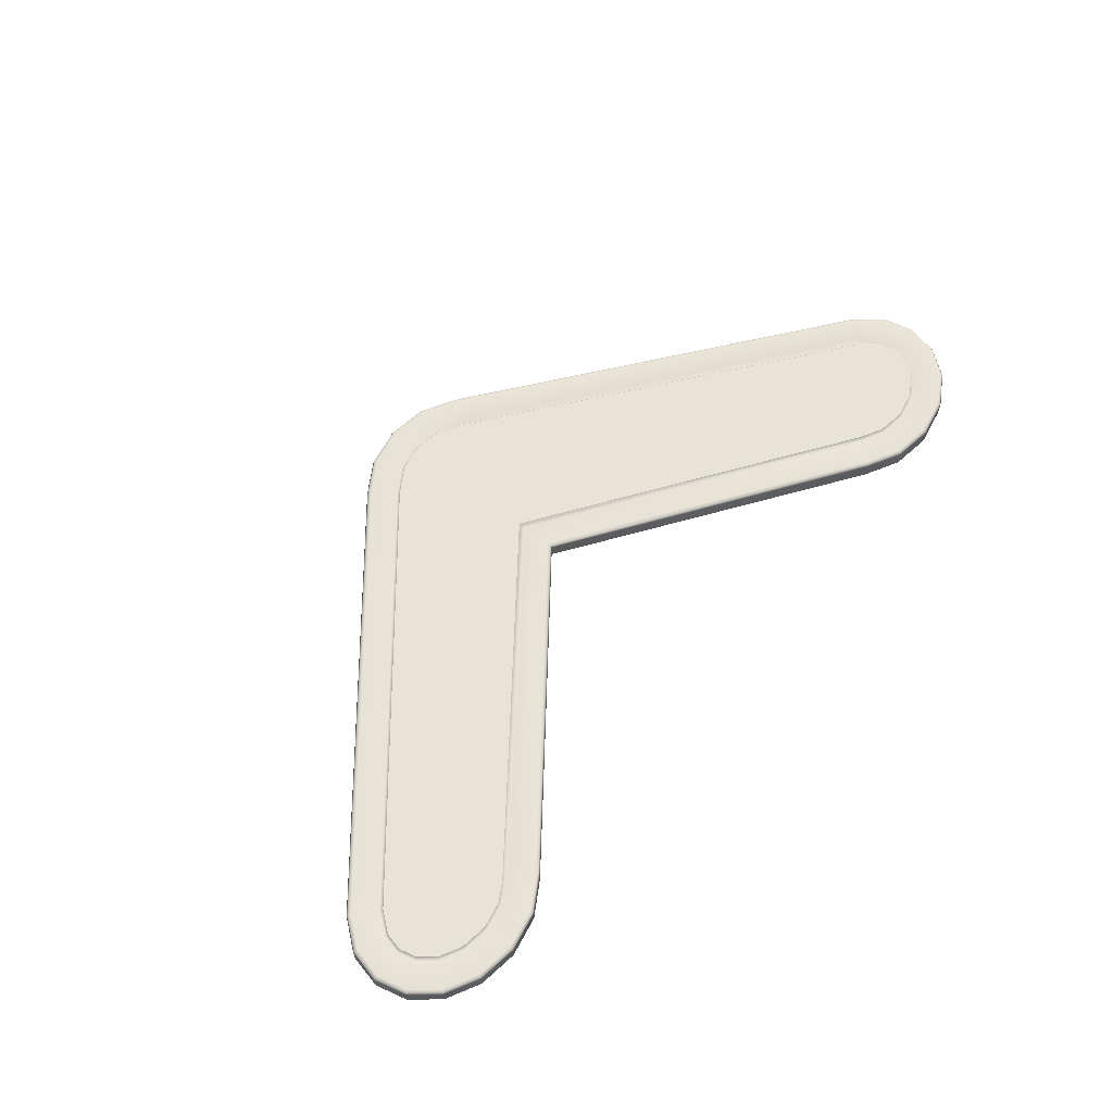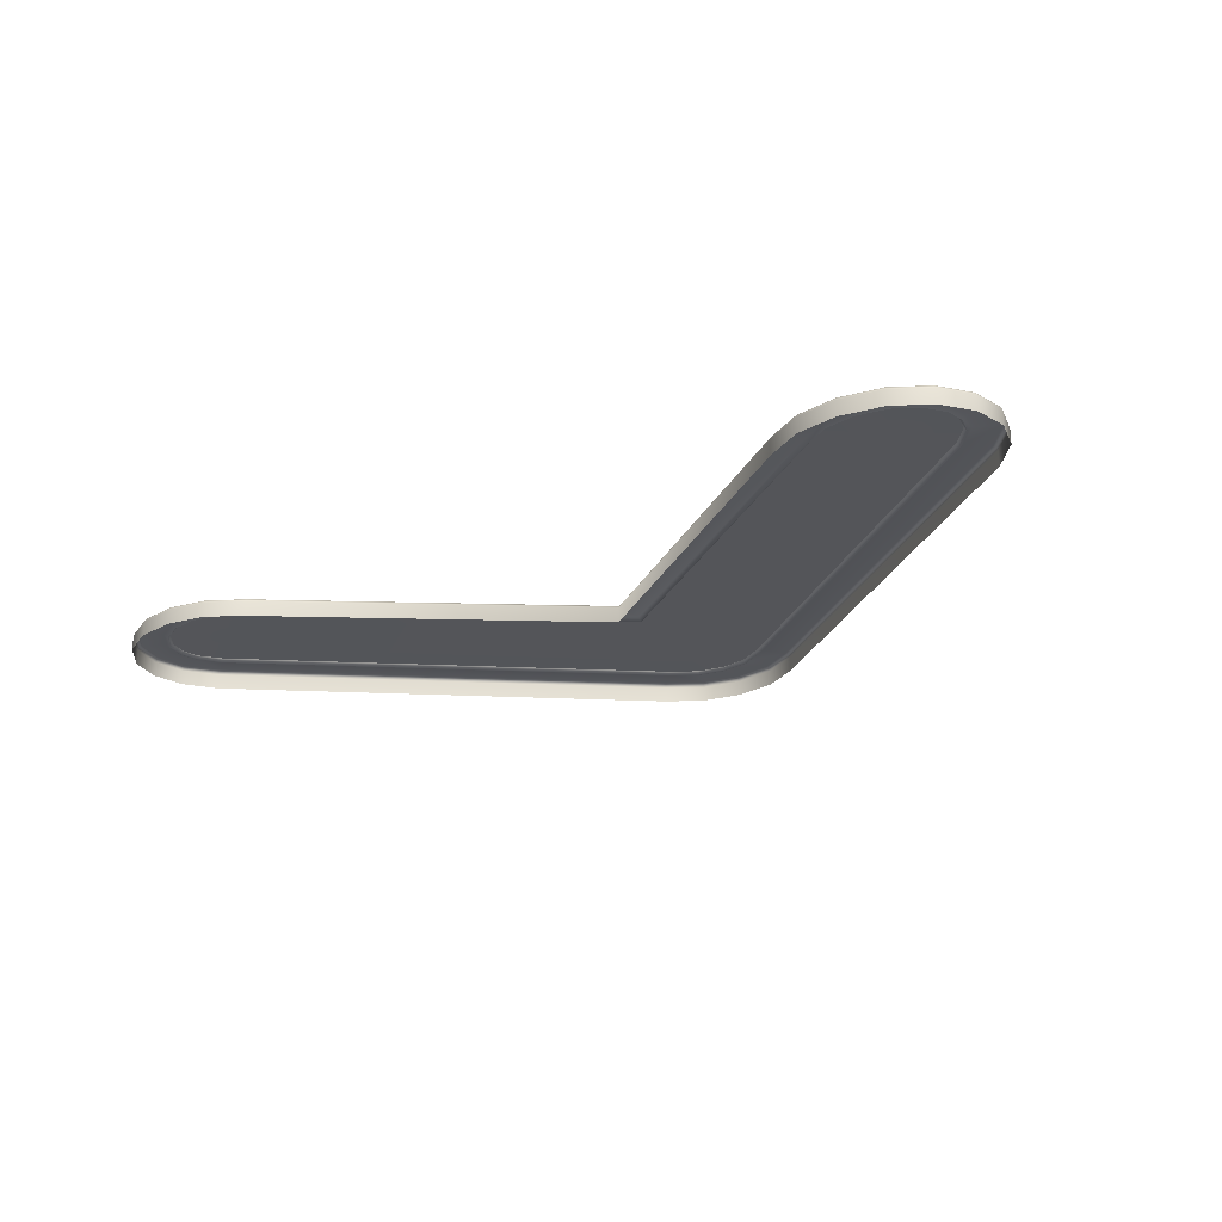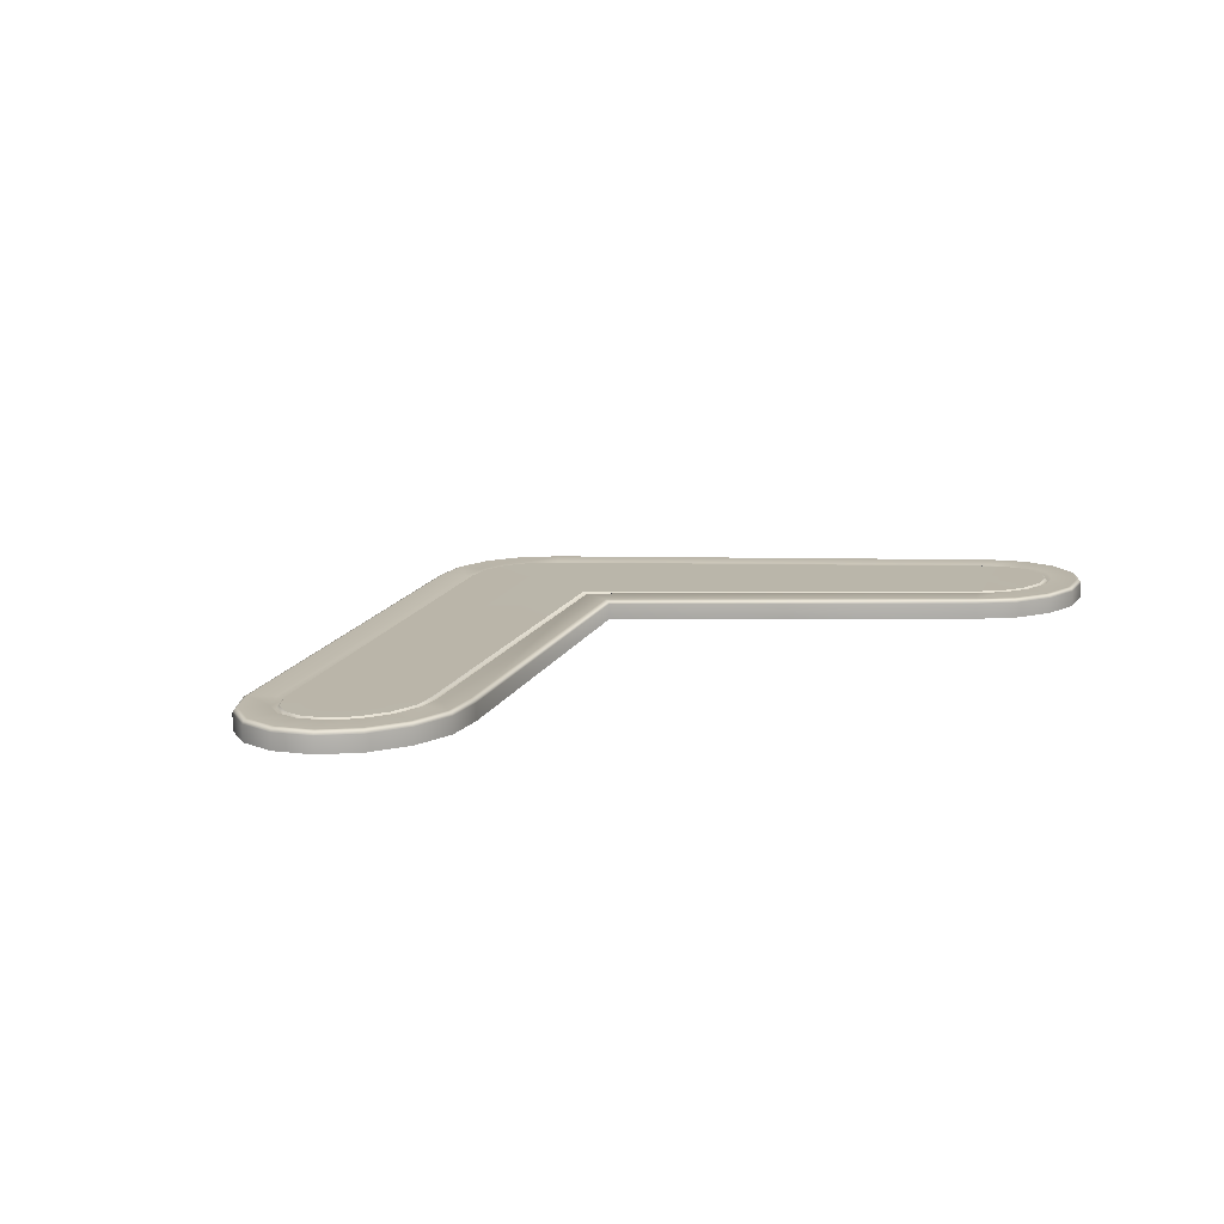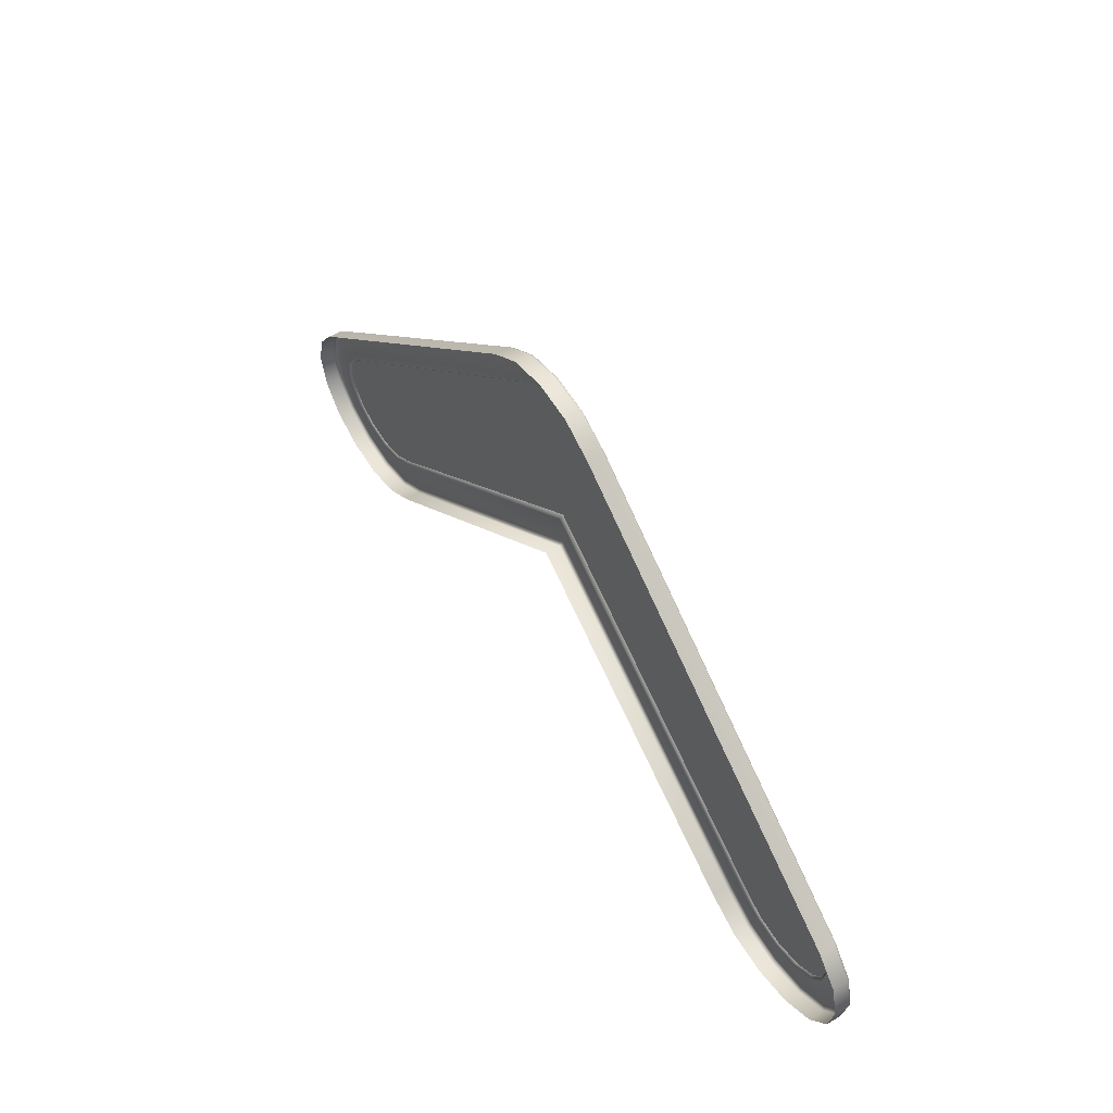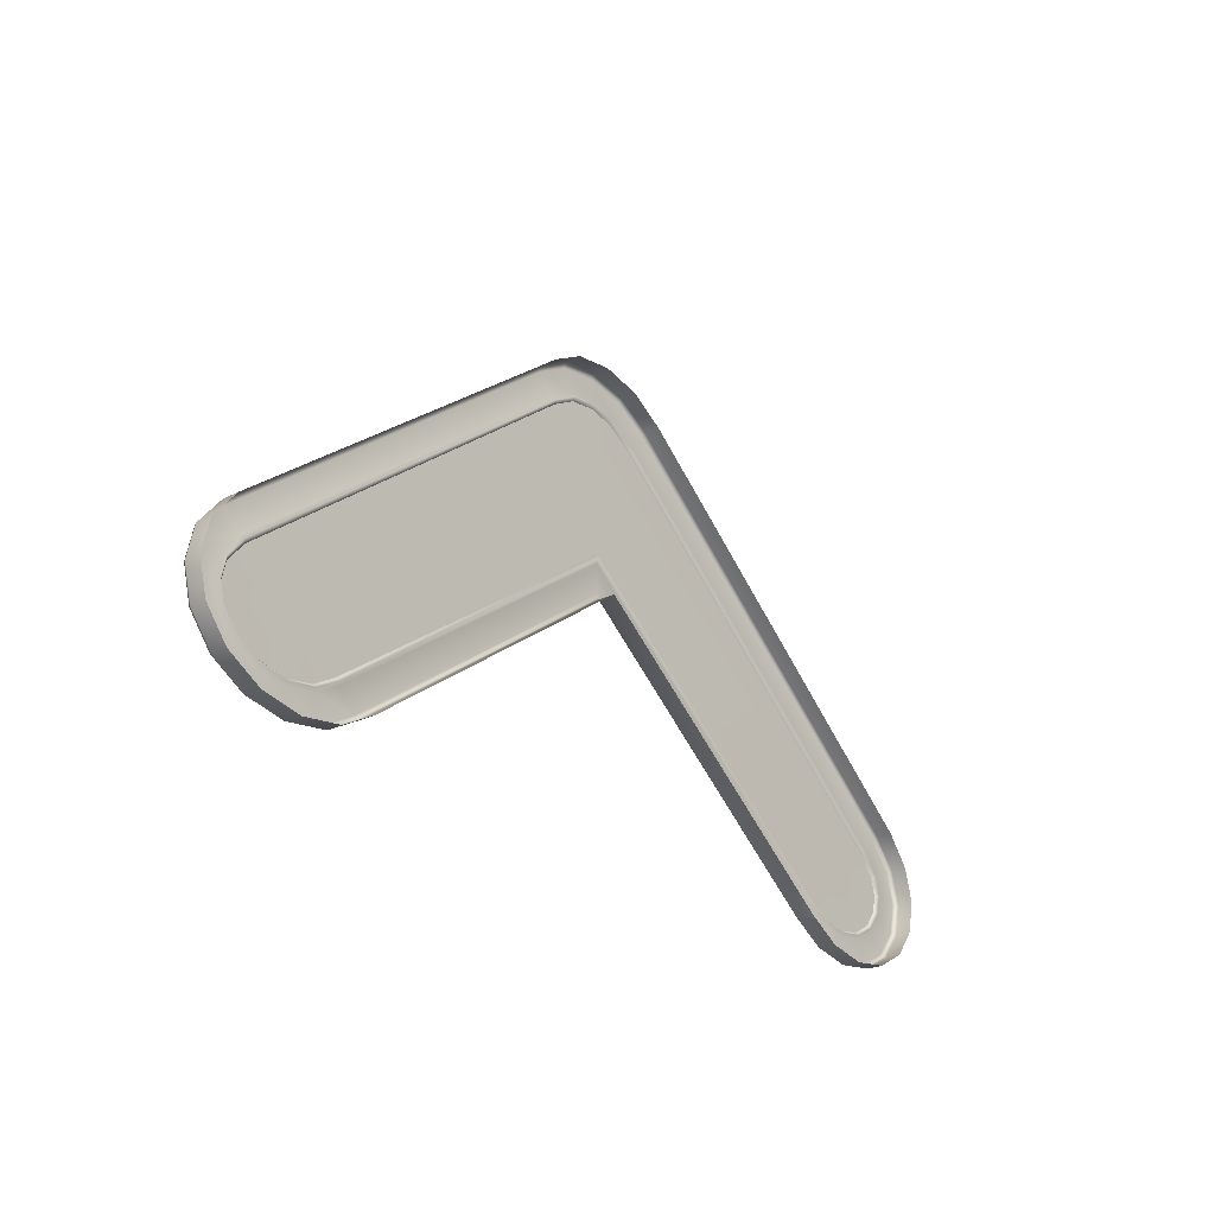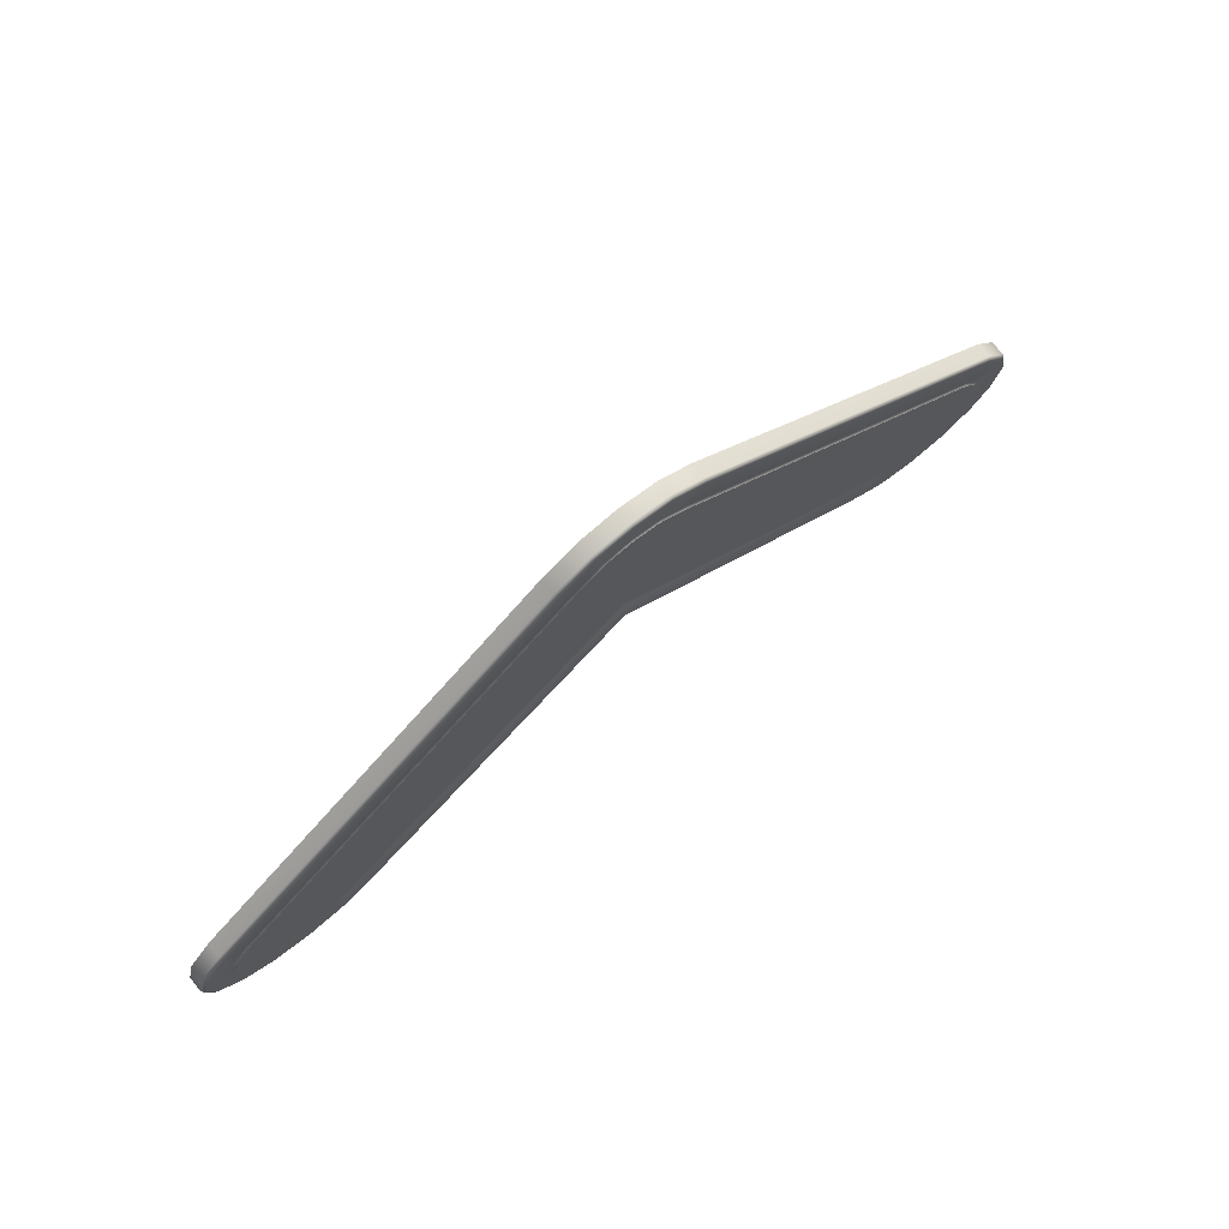
<metadata>
{"format":"obj","ext":"obj","renderer":"f3d","projection":"perspective","resolution":1024,"background":"white","views":[{"elev":62.5,"azim":127.0,"up":"+Y"},{"elev":-24.6,"azim":-147.3,"up":"+Y"},{"elev":13.7,"azim":142.6,"up":"+Y"},{"elev":52.3,"azim":57.5,"up":"+Z"},{"elev":-26.8,"azim":-52.1,"up":"+Z"},{"elev":73.4,"azim":140.8,"up":"+Z"}]}
</metadata>
<code>
g ENV_S06_G8_Arrow_MO
v 7.156 0.1867 -2.703
v 8.494 0.1847 -2.701
v 8.405 0.185 -2.355
v 8.418 0.1847 -3.051
v 8.164 0.185 -3.381
v 7.737 0.1853 -3.629
v 7.198 0.1853 -3.726
v 6.658 0.185 -3.642
v 8.081 0.1873 -1.968
v 6.254 0.1861 -3.419
v -0.1393 0.1887 2.381
v 0.8469 0.1906 3.513
v 0.318 0.1892 3.816
v -0.2115 0.1895 3.901
v -0.7373 0.1892 3.803
v -0.07538 0.1878 1.032
v -1.251 0.1906 3.489
v -7.134 0.1867 -2.856
v -6.172 0.1861 -3.54
v -8.108 0.187 -2.163
v -6.623 0.185 -3.805
v -8.419 0.1847 -2.561
v -7.159 0.185 -3.901
v -8.494 0.1847 -2.909
v -7.701 0.185 -3.818
v -8.404 0.1847 -3.257
v -8.138 0.1847 -3.58
v 6.413 -0.1892 -4.295
v 5.72 0.1112 -3.913
v 5.72 -0.1906 -3.913
v -0.05847 -0.1864 0.1706
v 6.413 0.1095 -4.295
v 7.212 -0.1895 -4.419
v -0.05847 0.1123 0.1703
v -5.674 -0.1906 -4.052
v 7.212 0.1098 -4.419
v 8.005 -0.1892 -4.276
v -5.674 0.1112 -4.052
v -6.352 -0.1892 -4.451
v 8.005 0.1095 -4.276
v 8.666 -0.1887 -3.892
v -6.352 0.1095 -4.452
v -7.145 -0.1895 -4.594
v 8.666 0.1095 -3.893
v 9.094 -0.1878 -3.335
v -7.145 0.1095 -4.594
v -7.944 -0.1892 -4.471
v 9.094 0.1092 -3.336
v 9.234 -0.187 -2.692
v -7.944 0.1095 -4.471
v -8.619 -0.1887 -4.104
v 9.234 0.1095 -2.692
v 9.069 -0.187 -2.051
v -8.62 0.1092 -4.104
v -9.069 -0.1878 -3.557
v 9.069 0.11 -2.052
v 8.595 -0.1895 -1.485
v -9.069 0.1092 -3.558
v -9.234 -0.1873 -2.917
v 8.595 0.1131 -1.486
v 1.26 -0.1861 4.073
v -9.234 0.1092 -2.918
v -9.094 -0.1873 -2.273
v 1.26 0.1162 4.072
v 0.5711 -0.1839 4.468
v -9.094 0.11 -2.274
v -8.643 -0.1895 -1.696
v 0.5711 0.1146 4.468
v -0.225 -0.1839 4.594
v -8.643 0.1129 -1.696
v -1.689 -0.1861 4.037
v -0.225 0.1148 4.594
v -1.016 -0.1839 4.448
v -1.016 0.1146 4.448
v -1.689 0.1162 4.036
v 1.244 0.1687 4.052
v 0.5618 0.167 4.443
v -0.2247 0.1675 4.568
v -1.006 0.167 4.424
v -1.673 0.1687 4.016
v -8.623 0.1653 -1.714
v 8.576 0.1656 -1.504
v -9.069 0.1625 -2.284
v 9.044 0.1625 -2.063
v -9.206 0.1619 -2.917
v 9.206 0.1619 -2.692
v -9.044 0.1616 -3.546
v 9.069 0.1619 -3.325
v -8.601 0.1619 -4.085
v 8.647 0.1619 -3.874
v -7.935 0.1619 -4.447
v 7.995 0.1622 -4.252
v -7.146 0.1619 -4.569
v 7.211 0.1622 -4.393
v -6.362 0.1619 -4.427
v 6.423 0.1622 -4.271
v -5.689 0.1636 -4.031
v 5.735 0.1639 -3.892
v -0.05904 0.1647 0.2025
v 7.971 0.1839 -4.194
v 7.211 0.1839 -4.331
v 6.445 0.1839 -4.212
v 5.771 0.1856 -3.84
v -0.06045 0.1867 0.28
v -5.727 0.1856 -3.981
v 8.602 0.1839 -3.828
v -6.387 0.1839 -4.369
v 9.008 0.1836 -3.299
v -7.147 0.1839 -4.506
v 9.139 0.1836 -2.693
v -7.913 0.1839 -4.388
v 8.984 0.1844 -2.09
v -8.558 0.1836 -4.037
v 8.53 0.1873 -1.547
v -8.984 0.1836 -3.519
v 1.207 0.1904 4.001
v -9.139 0.1836 -2.916
v 0.5389 0.1889 4.384
v -9.008 0.1842 -2.31
v -0.2233 0.1892 4.506
v -8.575 0.1873 -1.756
v -0.9802 0.1889 4.366
v -1.633 0.1904 3.966
v 0.9222 0.1906 3.615
v 0.3639 0.1892 3.934
v -0.214 0.1895 4.027
v -0.7881 0.1892 3.921
v -1.331 0.1906 3.589
v -8.205 0.1873 -2.078
v 8.174 0.1873 -1.88
v -8.541 0.1844 -2.509
v 8.525 0.1847 -2.3
v -8.628 0.1844 -2.91
v 8.628 0.1847 -2.699
v -8.525 0.1844 -3.312
v 8.541 0.1844 -3.103
v -8.226 0.1844 -3.676
v 8.255 0.1847 -3.474
v -7.745 0.1847 -3.937
v 7.786 0.185 -3.747
v -7.157 0.1847 -4.028
v 7.201 0.185 -3.852
v -6.573 0.1847 -3.923
v 6.614 0.1847 -3.761
v -6.096 0.1861 -3.641
v 6.182 0.1858 -3.523
v -0.07228 0.1875 0.8754
v 7.761 0.1182 -3.687
v 8.21 0.1182 -3.427
v 7.2 0.1185 -3.789
v 6.637 0.1182 -3.702
v 8.479 0.1179 -3.077
v 6.218 0.1193 -3.471
v -0.07397 0.121 0.954
v 8.561 0.1182 -2.7
v -6.134 0.1193 -3.59
v 8.465 0.1182 -2.328
v -6.598 0.1182 -3.863
v 8.128 0.1205 -1.924
v -7.158 0.1182 -3.964
v 0.8847 0.1239 3.564
v -7.723 0.1182 -3.877
v 0.3408 0.1224 3.875
v -8.181 0.1179 -3.628
v -0.2123 0.123 3.963
v -8.465 0.1179 -3.284
v -0.7624 0.1224 3.862
v -8.561 0.1179 -2.909
v -1.291 0.1239 3.539
v -8.48 0.1179 -2.535
v -8.156 0.1205 -2.12
v -6.598 0.1182 -3.863
v -6.134 0.1193 -3.59
v -6.172 0.1861 -3.54
v -6.623 0.185 -3.805
v -0.07538 0.1878 1.032
v -7.158 0.1182 -3.964
v -0.07397 0.121 0.954
v -7.159 0.185 -3.901
v 6.254 0.1861 -3.419
v -7.723 0.1182 -3.877
v 6.218 0.1193 -3.471
v -7.701 0.185 -3.818
v 6.658 0.185 -3.642
v -8.181 0.1179 -3.628
v 6.637 0.1182 -3.702
v -8.138 0.1847 -3.58
v 7.198 0.1853 -3.726
v -8.465 0.1179 -3.284
v 7.2 0.1185 -3.789
v -8.404 0.1847 -3.257
v 7.737 0.1853 -3.629
v -8.561 0.1179 -2.909
v 7.761 0.1182 -3.687
v -8.494 0.1847 -2.909
v 8.164 0.185 -3.381
v -8.48 0.1179 -2.535
v 8.21 0.1182 -3.427
v -8.419 0.1847 -2.561
v 8.418 0.1847 -3.051
v -8.156 0.1205 -2.12
v 8.479 0.1179 -3.077
v -8.108 0.187 -2.163
v 8.494 0.1847 -2.701
v -1.291 0.1239 3.539
v 8.561 0.1182 -2.7
v -1.251 0.1906 3.489
v 8.405 0.185 -2.355
v -0.7624 0.1224 3.862
v 8.465 0.1182 -2.328
v -0.7373 0.1892 3.803
v 8.081 0.1873 -1.968
v -0.2123 0.123 3.963
v 8.128 0.1205 -1.924
v -0.2115 0.1895 3.901
v 0.8469 0.1906 3.513
v 0.3408 0.1224 3.875
v 0.8847 0.1239 3.564
v 0.318 0.1892 3.816
g ENV_S06_G8_Arrow_MO_0
f 3 2 1
f 2 4 1
f 4 5 1
f 5 6 1
f 6 7 1
f 7 8 1
f 3 1 9
f 8 10 1
f 1 11 9
f 1 10 11
f 11 12 9
f 11 13 12
f 11 14 13
f 11 15 14
f 10 16 11
f 11 17 15
f 11 16 18
f 11 18 17
f 16 19 18
f 18 20 17
f 18 19 21
f 18 22 20
f 18 21 23
f 18 24 22
f 18 23 25
f 18 26 24
f 18 25 27
f 18 27 26
f 30 29 28
f 30 31 29
f 29 32 28
f 28 32 33
f 31 34 29
f 31 35 34
f 32 36 33
f 33 36 37
f 35 38 34
f 38 35 39
f 36 40 37
f 37 40 41
f 42 38 39
f 42 39 43
f 40 44 41
f 41 44 45
f 46 42 43
f 46 43 47
f 44 48 45
f 45 48 49
f 50 46 47
f 50 47 51
f 48 52 49
f 49 52 53
f 54 50 51
f 54 51 55
f 52 56 53
f 53 56 57
f 58 54 55
f 58 55 59
f 56 60 57
f 61 57 60
f 62 58 59
f 62 59 63
f 64 61 60
f 65 61 64
f 66 62 63
f 66 63 67
f 68 65 64
f 69 65 68
f 70 66 67
f 67 71 70
f 72 69 68
f 73 69 72
f 71 73 74
f 74 73 72
f 71 75 70
f 75 71 74
f 76 64 60
f 77 68 64
f 76 77 64
f 78 72 68
f 77 78 68
f 79 74 72
f 78 79 72
f 80 75 74
f 79 80 74
f 70 75 81
f 75 80 81
f 82 76 60
f 60 56 82
f 81 83 70
f 83 66 70
f 56 84 82
f 56 52 84
f 83 85 66
f 85 62 66
f 52 86 84
f 52 48 86
f 85 87 62
f 87 58 62
f 48 88 86
f 48 44 88
f 87 89 58
f 89 54 58
f 44 90 88
f 44 40 90
f 89 91 54
f 91 50 54
f 40 92 90
f 40 36 92
f 91 93 50
f 93 46 50
f 36 94 92
f 36 32 94
f 93 95 46
f 95 42 46
f 32 96 94
f 32 29 96
f 95 97 42
f 97 38 42
f 29 98 96
f 29 34 98
f 99 34 38
f 97 99 38
f 34 99 98
f 92 94 100
f 94 96 101
f 94 101 100
f 96 98 102
f 96 102 101
f 98 99 103
f 98 103 102
f 104 99 97
f 99 104 103
f 105 97 95
f 105 104 97
f 92 100 106
f 90 92 106
f 107 105 95
f 107 95 93
f 90 106 108
f 88 90 108
f 109 107 93
f 109 93 91
f 88 108 110
f 86 88 110
f 111 109 91
f 111 91 89
f 86 110 112
f 84 86 112
f 113 111 89
f 113 89 87
f 84 112 114
f 82 84 114
f 115 113 87
f 115 87 85
f 114 116 82
f 116 76 82
f 117 115 85
f 117 85 83
f 116 118 76
f 118 77 76
f 119 117 83
f 119 83 81
f 118 120 77
f 120 78 77
f 121 119 81
f 81 80 121
f 120 122 78
f 122 79 78
f 123 80 79
f 80 123 121
f 122 123 79
f 116 124 118
f 118 125 120
f 124 125 118
f 120 126 122
f 125 126 120
f 122 127 123
f 126 127 122
f 123 128 121
f 127 128 123
f 121 129 119
f 128 129 121
f 130 124 116
f 114 130 116
f 129 131 119
f 119 131 117
f 132 130 114
f 112 132 114
f 131 133 117
f 117 133 115
f 134 132 112
f 110 134 112
f 133 135 115
f 115 135 113
f 136 134 110
f 108 136 110
f 135 137 113
f 113 137 111
f 138 136 108
f 106 138 108
f 137 139 111
f 111 139 109
f 140 138 106
f 100 140 106
f 139 141 109
f 109 141 107
f 142 140 100
f 101 142 100
f 141 143 107
f 107 143 105
f 144 142 101
f 102 144 101
f 143 145 105
f 105 145 104
f 146 144 102
f 103 146 102
f 104 147 103
f 145 147 104
f 147 146 103
f 140 142 148
f 140 148 149
f 142 150 148
f 142 144 150
f 138 140 149
f 144 151 150
f 144 146 151
f 138 149 152
f 146 153 151
f 146 147 153
f 136 138 152
f 147 154 153
f 147 145 154
f 136 152 155
f 145 156 154
f 134 136 155
f 156 145 143
f 134 155 157
f 158 156 143
f 132 134 157
f 158 143 141
f 132 157 159
f 160 158 141
f 130 132 159
f 160 141 139
f 159 161 130
f 162 160 139
f 161 124 130
f 162 139 137
f 161 163 124
f 164 162 137
f 163 125 124
f 164 137 135
f 163 165 125
f 166 164 135
f 165 126 125
f 166 135 133
f 126 165 167
f 168 166 133
f 127 126 167
f 168 133 131
f 127 167 169
f 170 168 131
f 128 127 169
f 170 131 129
f 169 171 128
f 171 170 129
f 171 129 128
f 174 173 172
f 175 174 172
f 173 174 176
f 175 172 177
f 178 173 176
f 179 175 177
f 178 176 180
f 179 177 181
f 182 178 180
f 183 179 181
f 182 180 184
f 183 181 185
f 186 182 184
f 187 183 185
f 186 184 188
f 187 185 189
f 190 186 188
f 191 187 189
f 190 188 192
f 191 189 193
f 194 190 192
f 195 191 193
f 194 192 196
f 195 193 197
f 198 194 196
f 199 195 197
f 198 196 200
f 199 197 201
f 202 198 200
f 203 199 201
f 202 200 204
f 203 201 205
f 206 202 204
f 207 203 205
f 206 204 208
f 205 209 207
f 210 206 208
f 209 211 207
f 210 208 212
f 209 213 211
f 214 210 212
f 213 215 211
f 212 216 214
f 215 213 217
f 216 218 214
f 219 215 217
f 219 217 218
f 216 219 218

</code>
